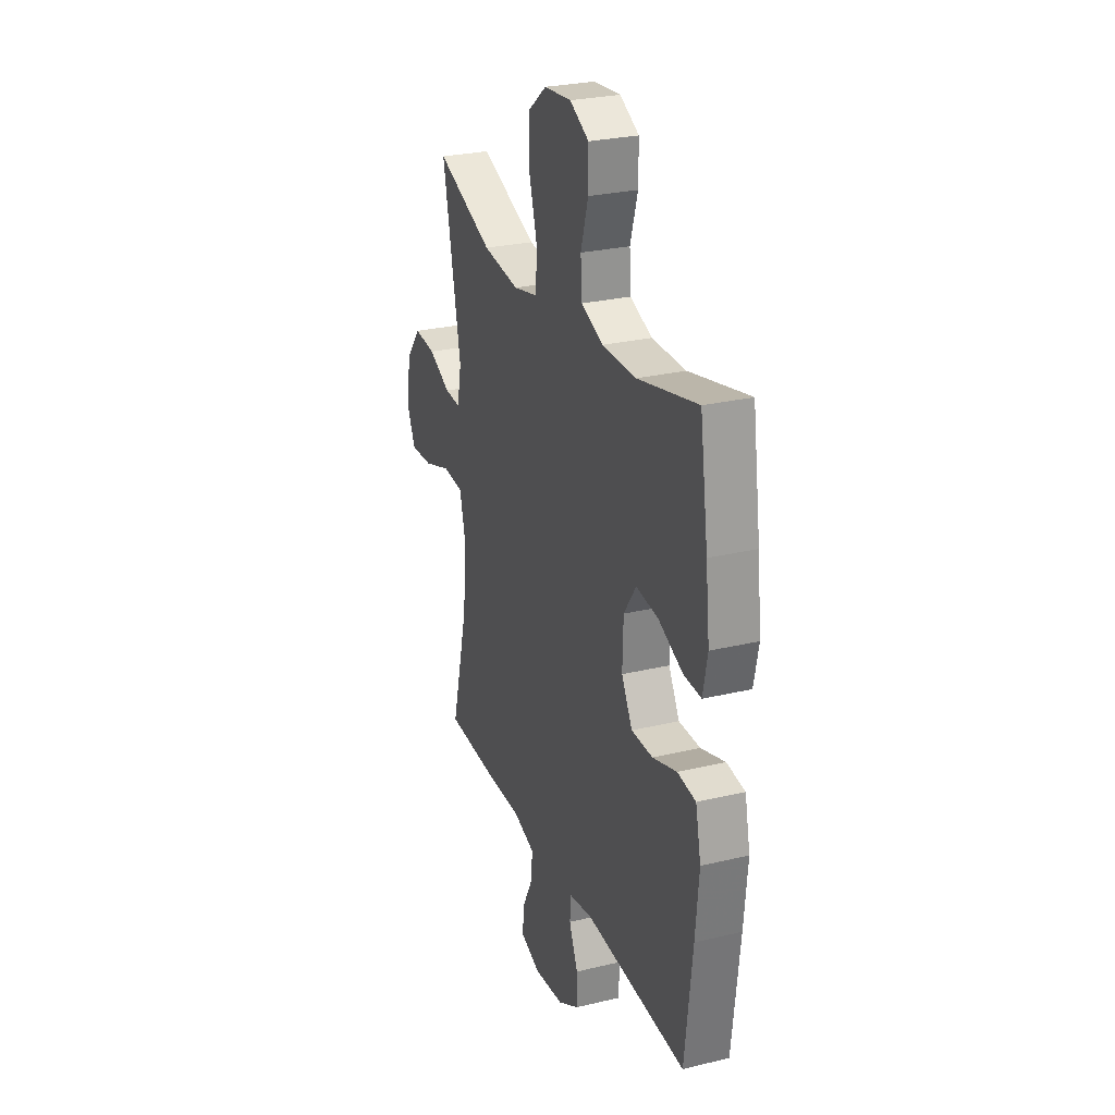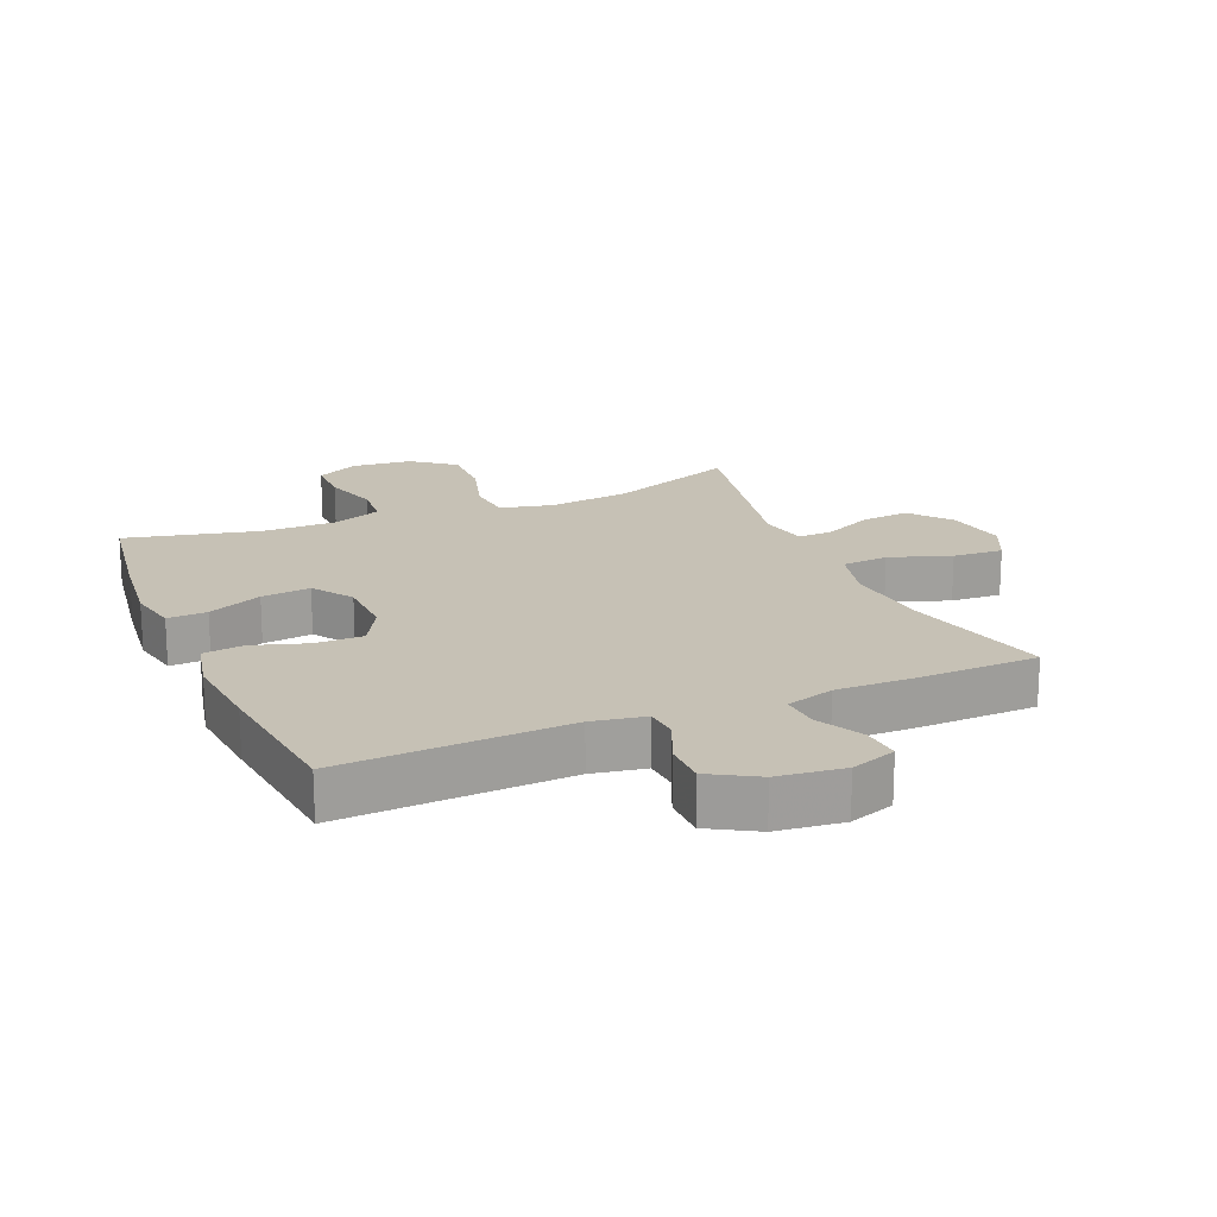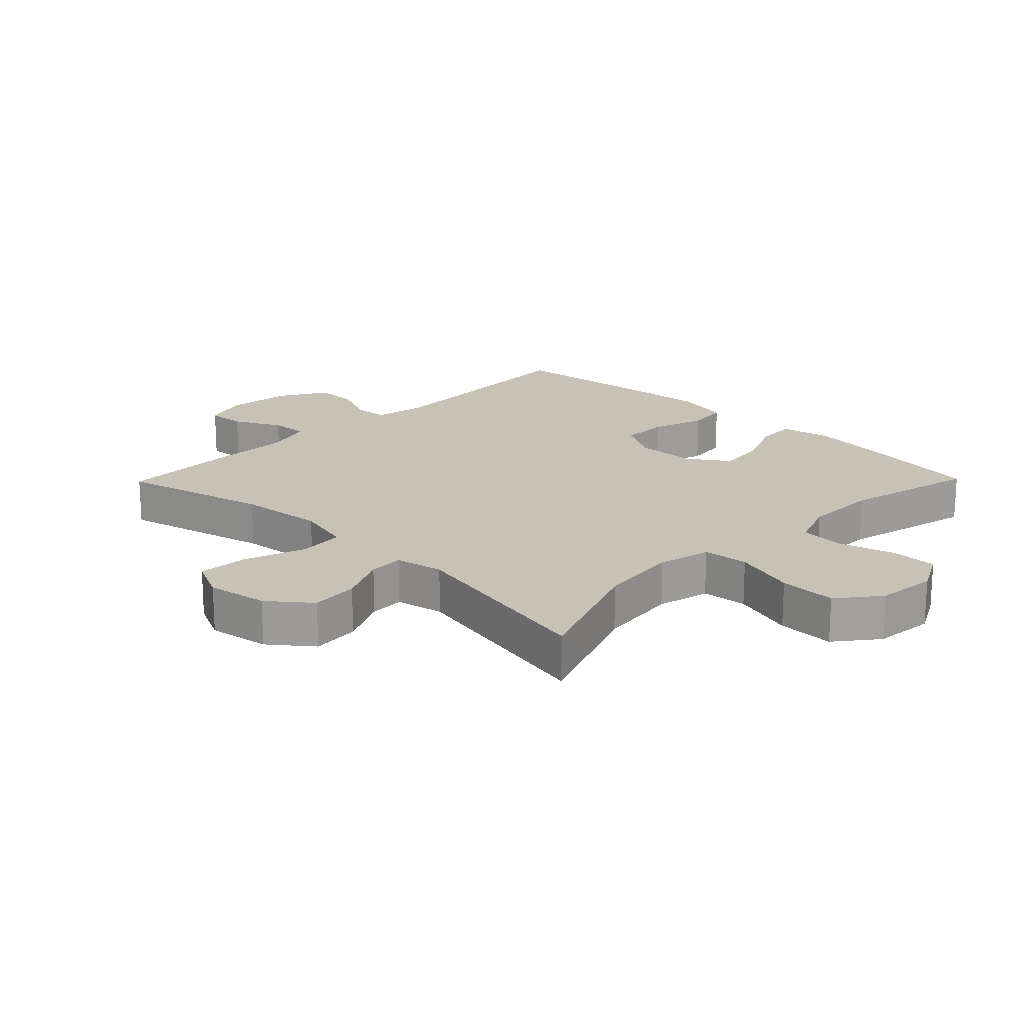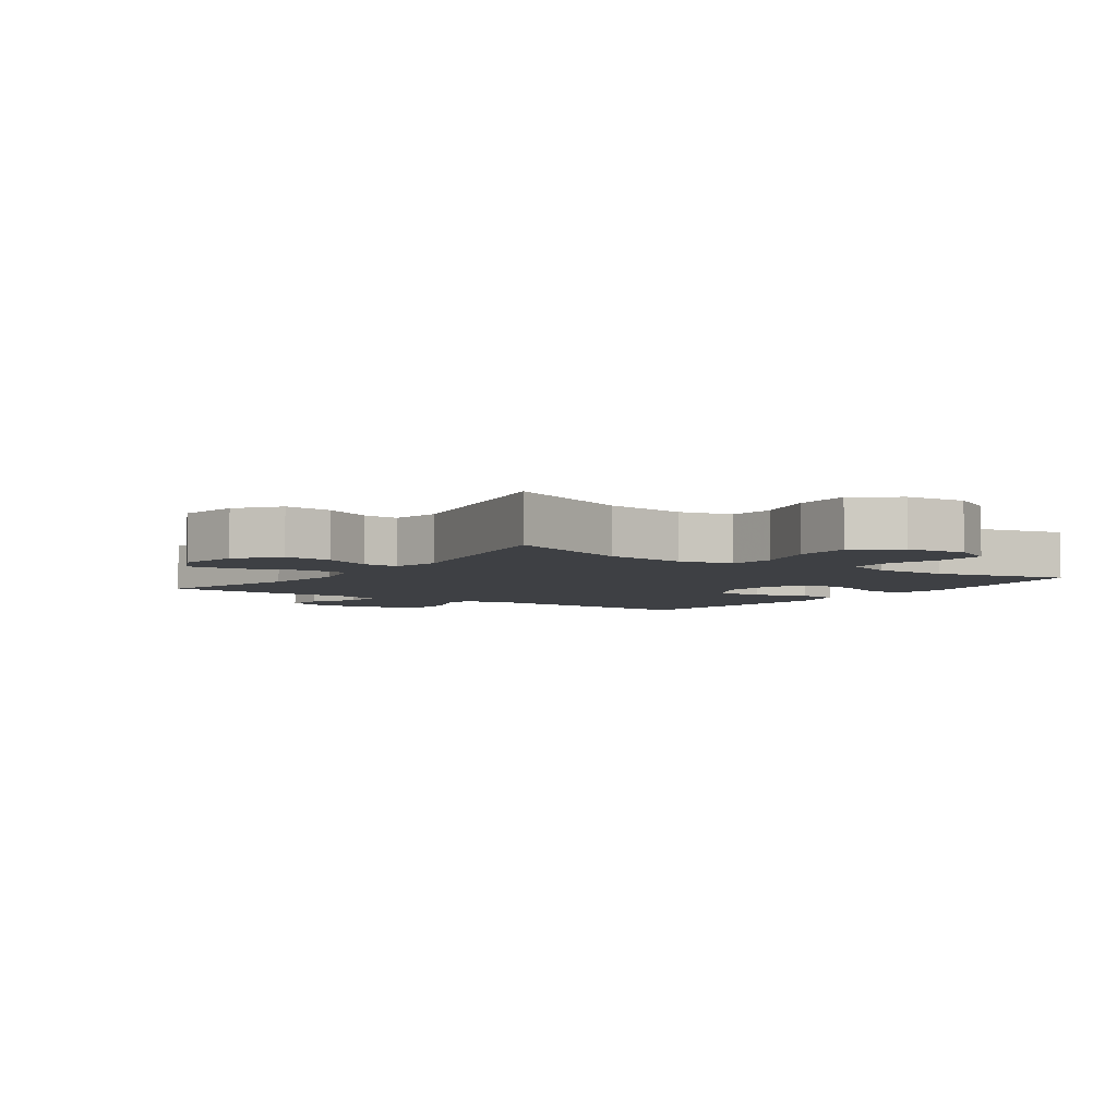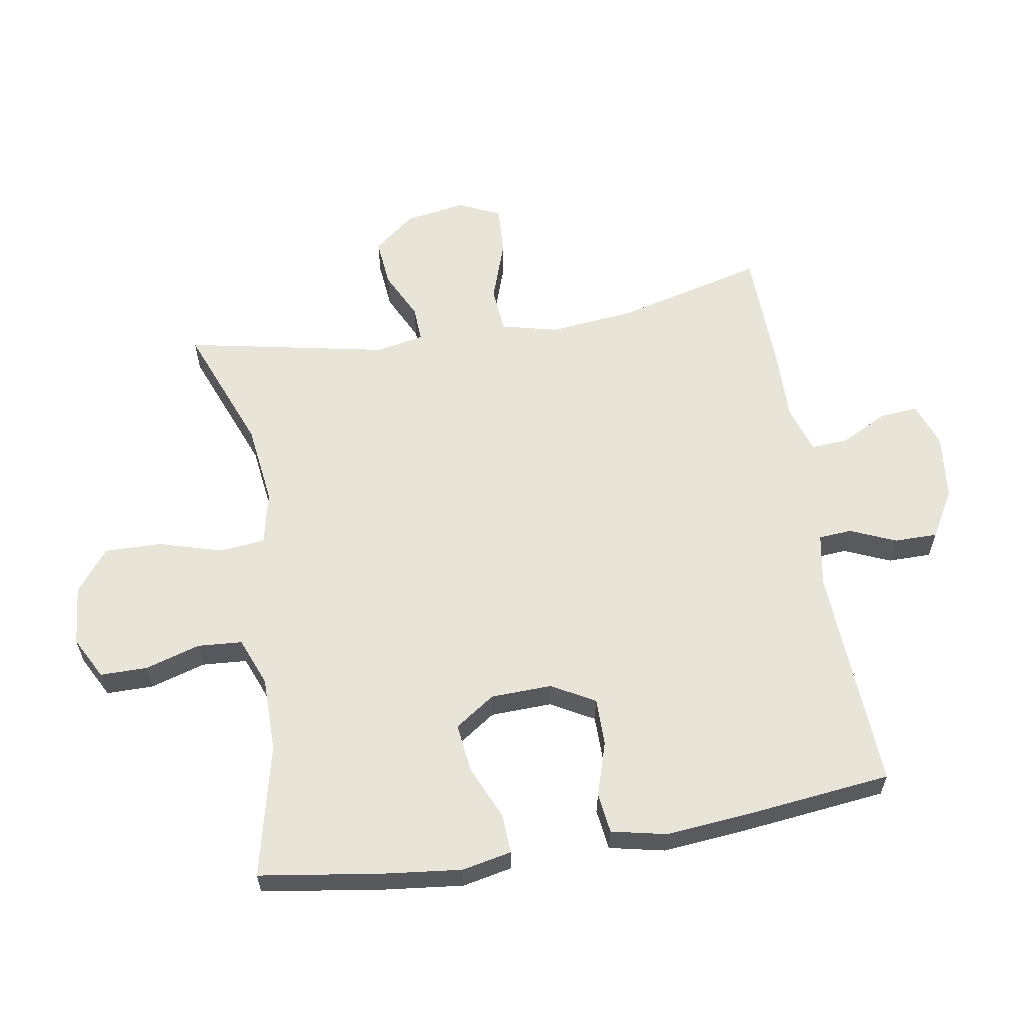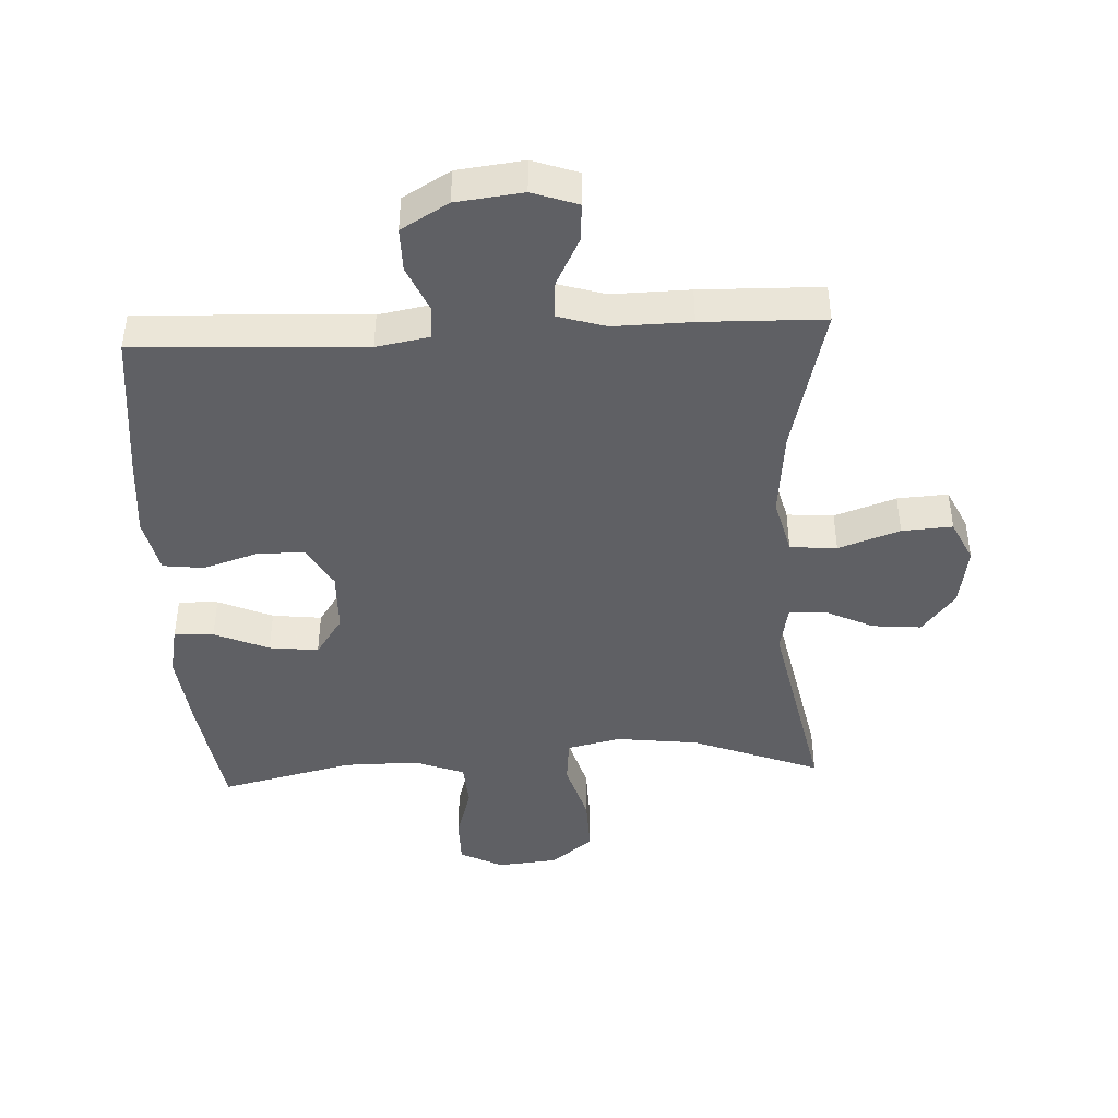
<metadata>
{"format":"obj","ext":"obj","renderer":"f3d","projection":"perspective","resolution":1024,"background":"white","views":[{"elev":27.3,"azim":69.7,"up":"+Z"},{"elev":18.8,"azim":157.0,"up":"+Y"},{"elev":19.2,"azim":-45.6,"up":"+Y"},{"elev":-4.7,"azim":-35.2,"up":"+Y"},{"elev":60.2,"azim":80.5,"up":"+Y"},{"elev":-43.6,"azim":-177.0,"up":"+Y"}]}
</metadata>
<code>
v 0.5 0.07 -0.5
v 0.144 0.07 -0.482
v 0.061 0.07 -0.497
v 0.057 0.07 -0.549
v 0.088 0.07 -0.621
v 0.088 0.07 -0.689
v 0.014 0.07 -0.732
v -0.09 0.07 -0.744
v -0.161 0.07 -0.719
v -0.156 0.07 -0.659
v -0.118 0.07 -0.585
v -0.114 0.07 -0.526
v -0.189 0.07 -0.503
v -0.31 0.07 -0.505
v -0.5 0.07 -0.5
v -0.441 0.07 -0.267
v -0.427 0.07 -0.132
v -0.449 0.07 -0.043
v -0.522 0.07 -0.037
v -0.618 0.07 -0.07
v -0.697 0.07 -0.075
v -0.728 0.07 -0.009
v -0.712 0.07 0.087
v -0.66 0.07 0.152
v -0.584 0.07 0.145
v -0.507 0.07 0.108
v -0.451 0.07 0.105
v -0.436 0.07 0.181
v -0.5 0.07 0.5
v -0.299 0.07 0.422
v -0.171 0.07 0.406
v -0.087 0.07 0.425
v -0.08 0.07 0.497
v -0.109 0.07 0.596
v -0.111 0.07 0.686
v -0.045 0.07 0.738
v 0.05 0.07 0.747
v 0.117 0.07 0.712
v 0.117 0.07 0.638
v 0.091 0.07 0.551
v 0.096 0.07 0.481
v 0.173 0.07 0.451
v 0.291 0.07 0.451
v 0.5 0.07 0.5
v 0.529 0.07 0.308
v 0.543 0.07 0.185
v 0.527 0.07 0.107
v 0.465 0.07 0.11
v 0.38 0.07 0.147
v 0.303 0.07 0.156
v 0.26 0.07 0.093
v 0.257 0.07 -0.003
v 0.295 0.07 -0.071
v 0.37 0.07 -0.071
v 0.455 0.07 -0.044
v 0.519 0.07 -0.052
v 0.538 0.07 -0.139
v 0.526 0.07 -0.269
v 0.5 0 -0.5
v 0.144 0 -0.482
v 0.061 0 -0.497
v 0.057 0 -0.549
v 0.088 0 -0.621
v 0.088 0 -0.689
v 0.014 0 -0.732
v -0.09 0 -0.744
v -0.161 0 -0.719
v -0.156 0 -0.659
v -0.118 0 -0.585
v -0.114 0 -0.526
v -0.189 0 -0.503
v -0.31 0 -0.505
v -0.5 0 -0.5
v -0.441 0 -0.267
v -0.427 0 -0.132
v -0.449 0 -0.043
v -0.522 0 -0.037
v -0.618 0 -0.07
v -0.697 0 -0.075
v -0.728 0 -0.009
v -0.712 0 0.087
v -0.66 0 0.152
v -0.584 0 0.145
v -0.507 0 0.108
v -0.451 0 0.105
v -0.436 0 0.181
v -0.5 0 0.5
v -0.299 0 0.422
v -0.171 0 0.406
v -0.087 0 0.425
v -0.08 0 0.497
v -0.109 0 0.596
v -0.111 0 0.686
v -0.045 0 0.738
v 0.05 0 0.747
v 0.117 0 0.712
v 0.117 0 0.638
v 0.091 0 0.551
v 0.096 0 0.481
v 0.173 0 0.451
v 0.291 0 0.451
v 0.5 0 0.5
v 0.529 0 0.308
v 0.543 0 0.185
v 0.527 0 0.107
v 0.465 0 0.11
v 0.38 0 0.147
v 0.303 0 0.156
v 0.26 0 0.093
v 0.257 0 -0.003
v 0.295 0 -0.071
v 0.37 0 -0.071
v 0.455 0 -0.044
v 0.519 0 -0.052
v 0.538 0 -0.139
v 0.526 0 -0.269
f 58 1 2
f 57 58 2
f 56 57 2
f 55 56 2
f 54 55 2
f 53 54 2 3
f 52 53 3
f 51 52 3
f 47 48 49
f 46 47 49
f 45 46 49
f 44 45 49
f 43 44 49
f 42 43 49 50
f 41 42 50 51
f 38 39 40
f 37 38 40
f 36 37 40
f 35 36 40
f 34 35 40
f 33 34 40
f 32 33 40 41
f 28 29 30
f 27 28 30 31
f 24 25 26
f 23 24 26
f 22 23 26
f 21 22 26
f 20 21 26
f 19 20 26
f 18 19 26 27
f 27 31 32
f 18 27 32
f 17 18 32
f 13 14 15 16
f 41 51 3
f 32 41 3
f 17 32 3
f 16 17 3
f 13 16 3
f 12 13 3
f 9 10 11
f 8 9 11
f 7 8 11
f 6 7 11
f 5 6 11
f 4 5 11
f 3 4 11 12
f 60 59 116
f 60 116 115
f 60 115 114
f 60 114 113
f 60 113 112
f 61 60 112 111
f 61 111 110
f 61 110 109
f 107 106 105
f 107 105 104
f 107 104 103
f 107 103 102
f 107 102 101
f 108 107 101 100
f 109 108 100 99
f 98 97 96
f 98 96 95
f 98 95 94
f 98 94 93
f 98 93 92
f 98 92 91
f 99 98 91 90
f 88 87 86
f 89 88 86 85
f 84 83 82
f 84 82 81
f 84 81 80
f 84 80 79
f 84 79 78
f 84 78 77
f 85 84 77 76
f 90 89 85
f 90 85 76
f 90 76 75
f 74 73 72 71
f 61 109 99
f 61 99 90
f 61 90 75
f 61 75 74
f 61 74 71
f 61 71 70
f 69 68 67
f 69 67 66
f 69 66 65
f 69 65 64
f 69 64 63
f 69 63 62
f 70 69 62 61
f 1 59 60 2
f 2 60 61 3
f 3 61 62 4
f 4 62 63 5
f 5 63 64 6
f 6 64 65 7
f 7 65 66 8
f 8 66 67 9
f 9 67 68 10
f 10 68 69 11
f 11 69 70 12
f 12 70 71 13
f 13 71 72 14
f 14 72 73 15
f 15 73 74 16
f 16 74 75 17
f 17 75 76 18
f 18 76 77 19
f 19 77 78 20
f 20 78 79 21
f 21 79 80 22
f 22 80 81 23
f 23 81 82 24
f 24 82 83 25
f 25 83 84 26
f 26 84 85 27
f 27 85 86 28
f 28 86 87 29
f 29 87 88 30
f 30 88 89 31
f 31 89 90 32
f 32 90 91 33
f 33 91 92 34
f 34 92 93 35
f 35 93 94 36
f 36 94 95 37
f 37 95 96 38
f 38 96 97 39
f 39 97 98 40
f 40 98 99 41
f 41 99 100 42
f 42 100 101 43
f 43 101 102 44
f 44 102 103 45
f 45 103 104 46
f 46 104 105 47
f 47 105 106 48
f 48 106 107 49
f 49 107 108 50
f 50 108 109 51
f 51 109 110 52
f 52 110 111 53
f 53 111 112 54
f 54 112 113 55
f 55 113 114 56
f 56 114 115 57
f 57 115 116 58
f 58 116 59 1

</code>
